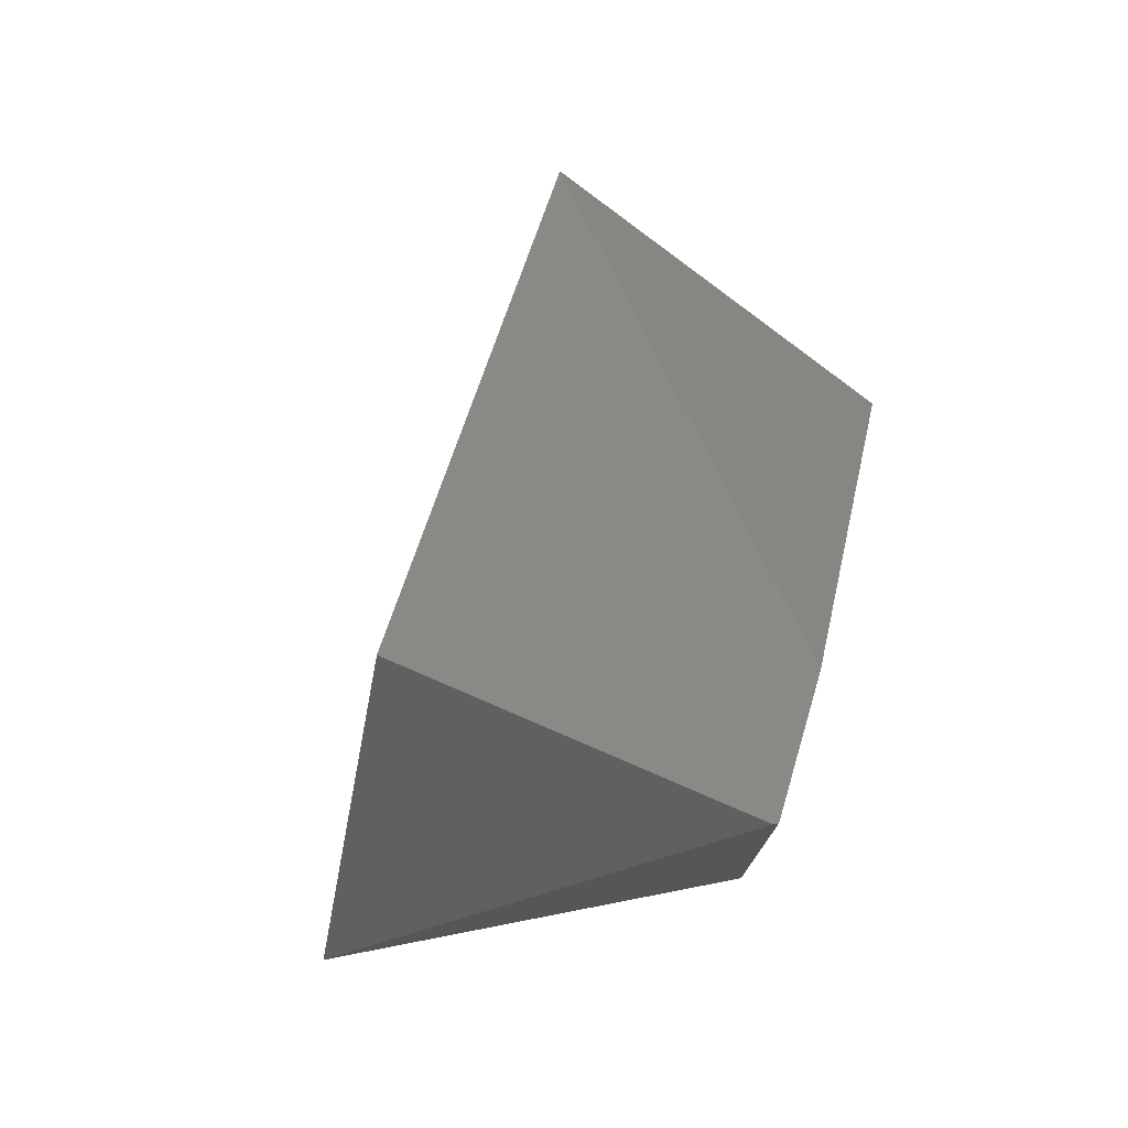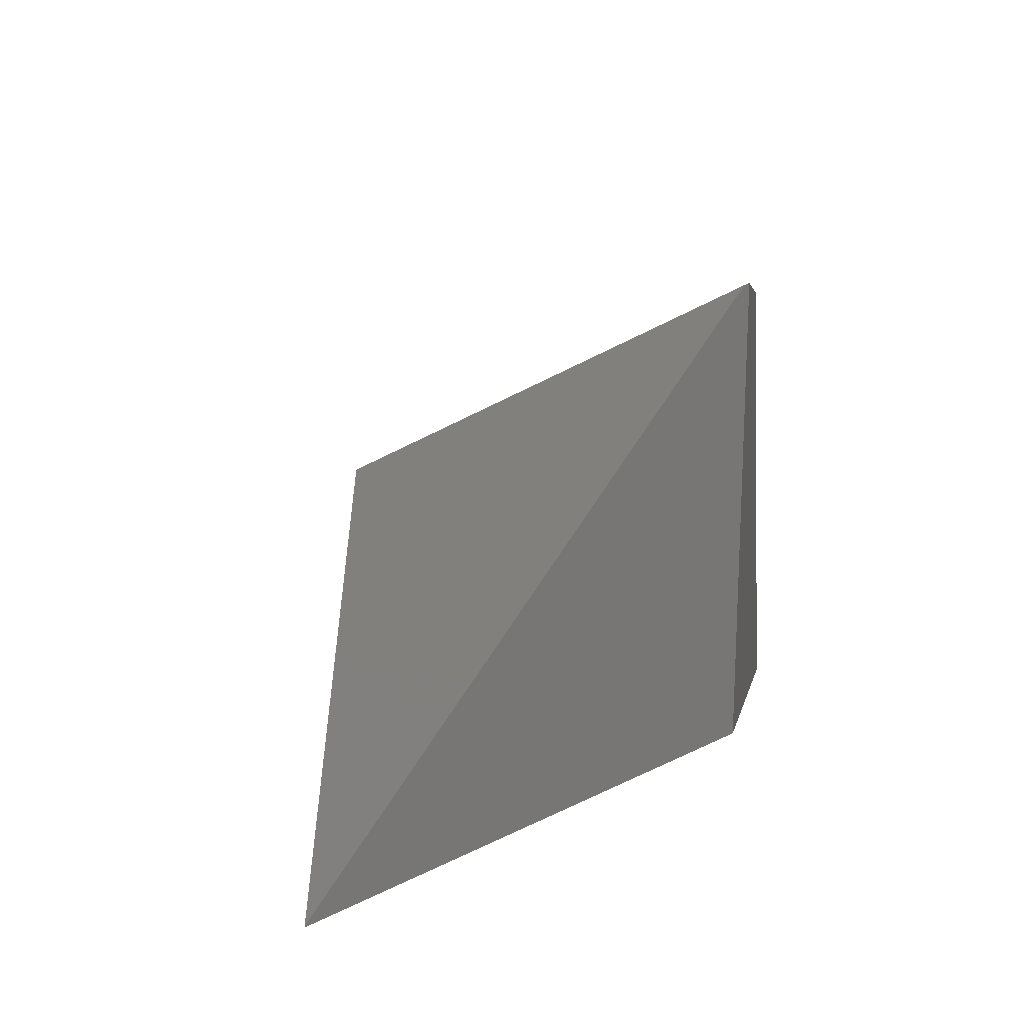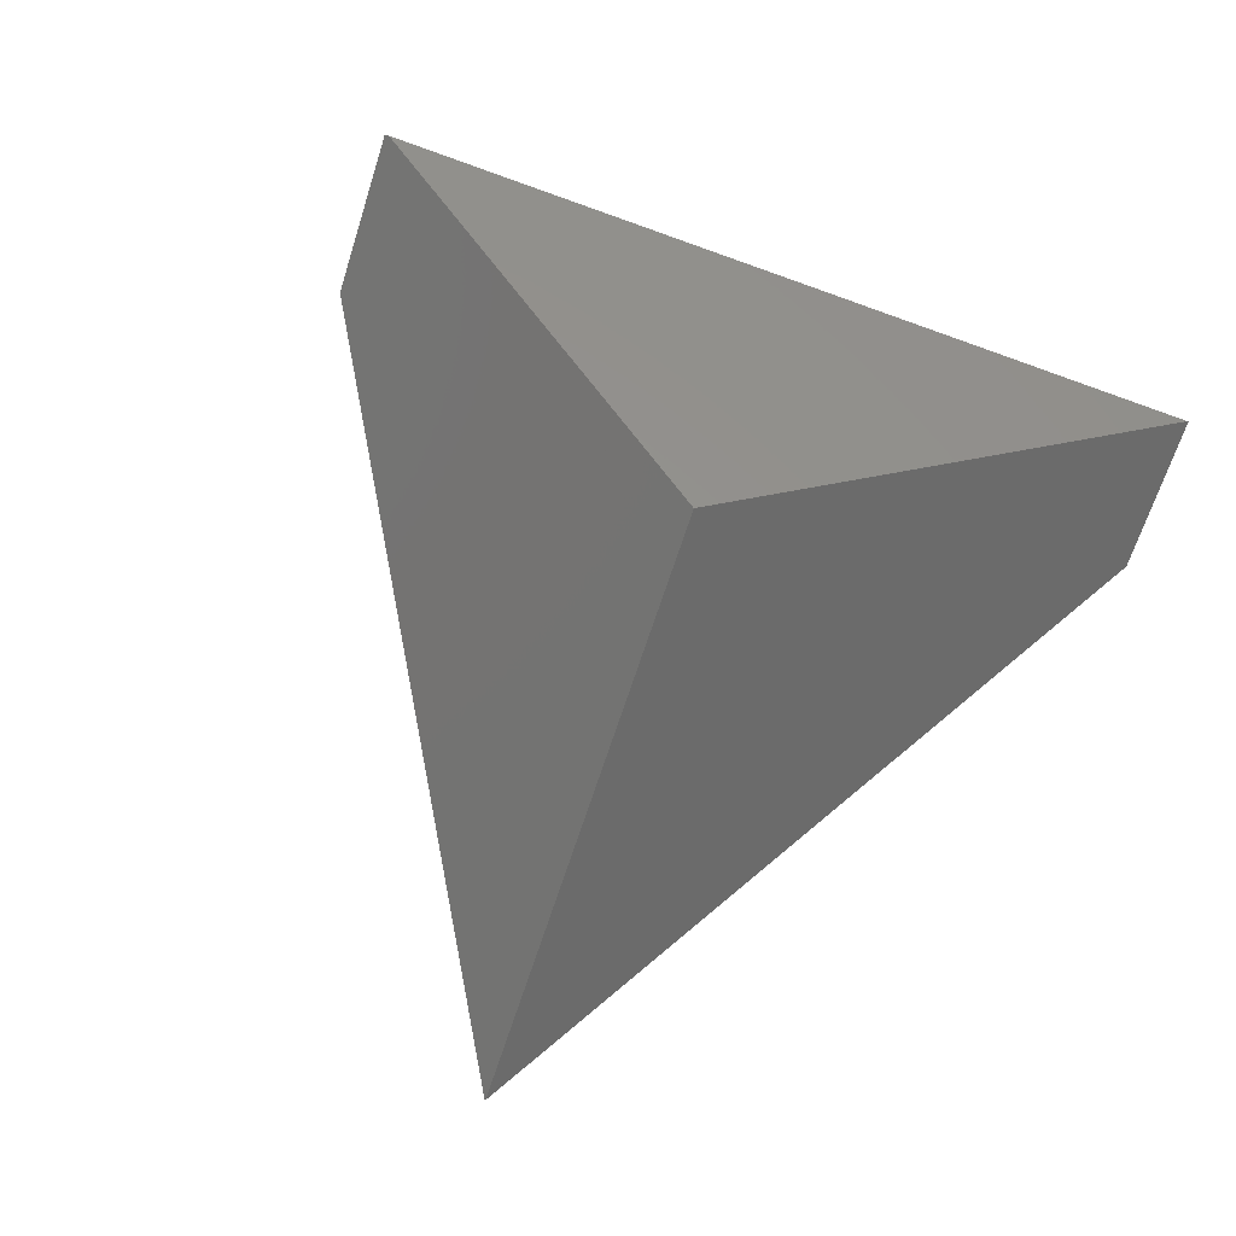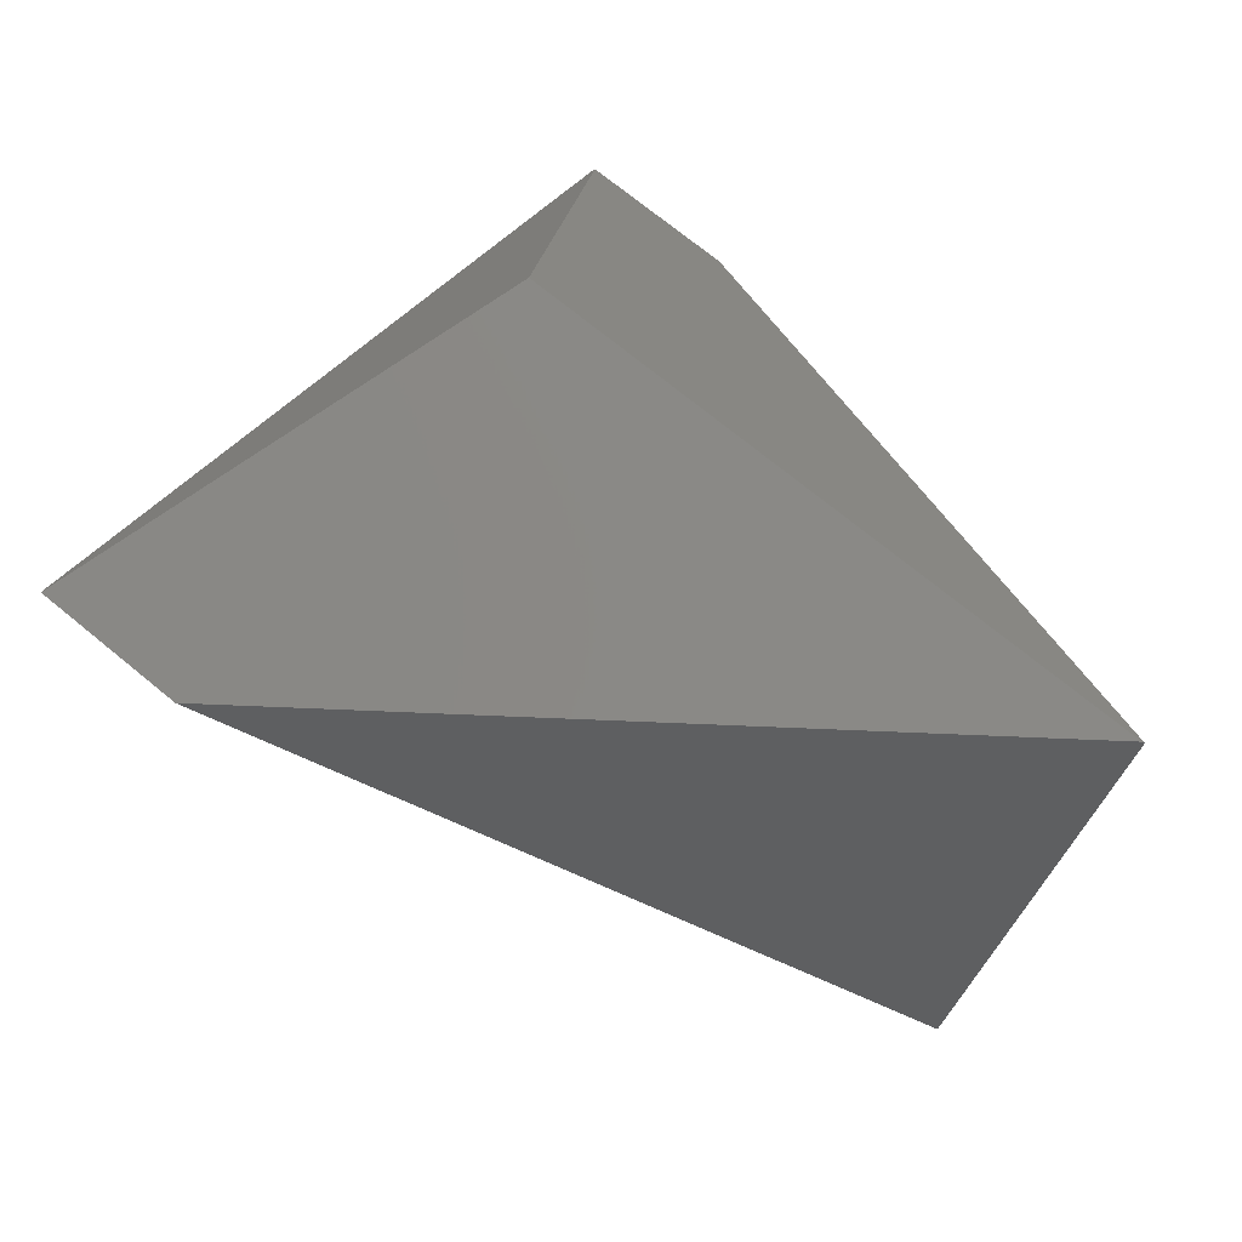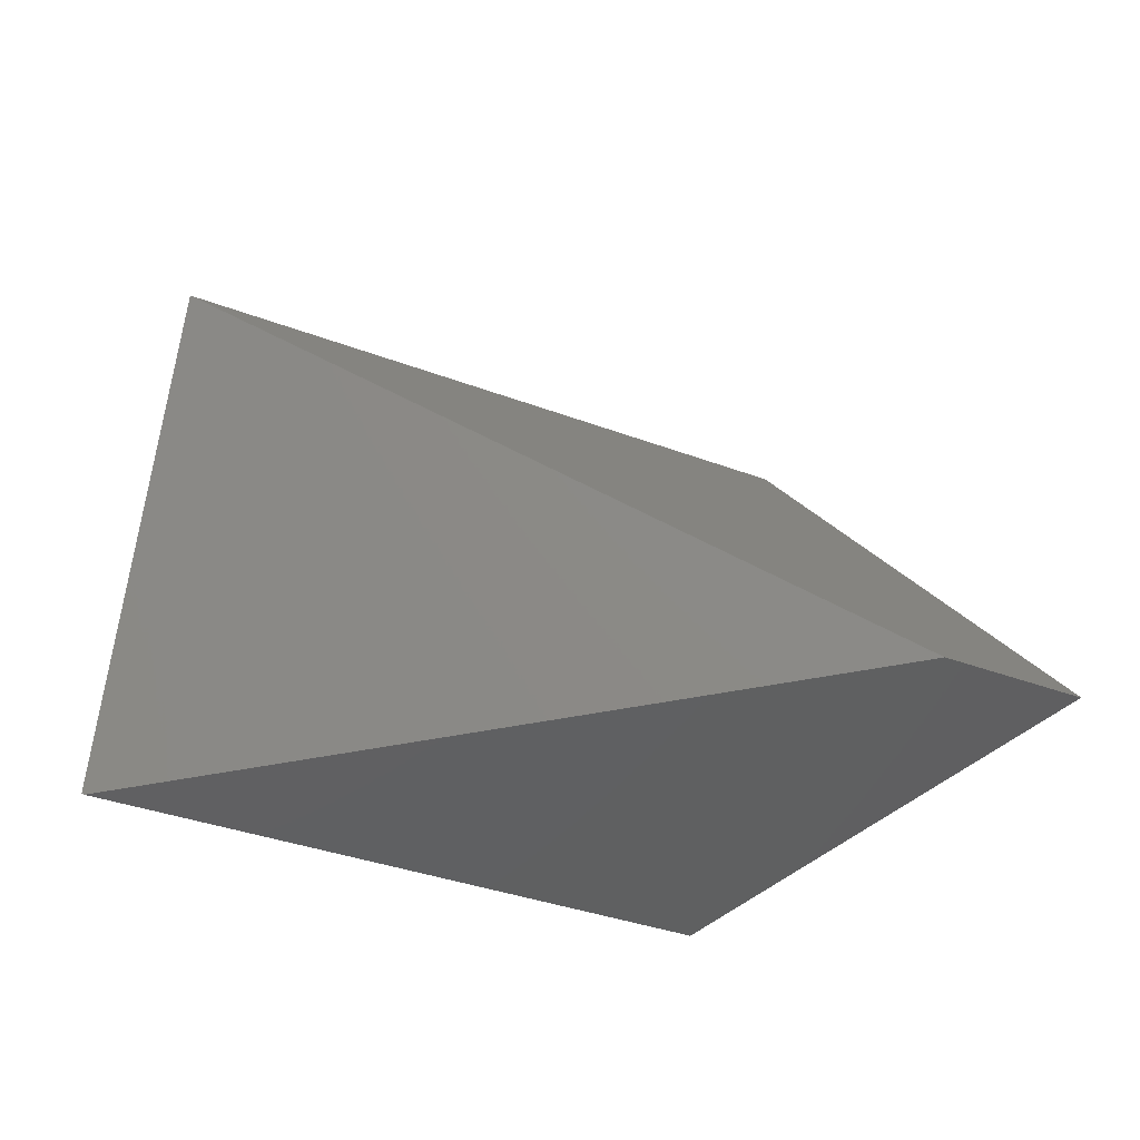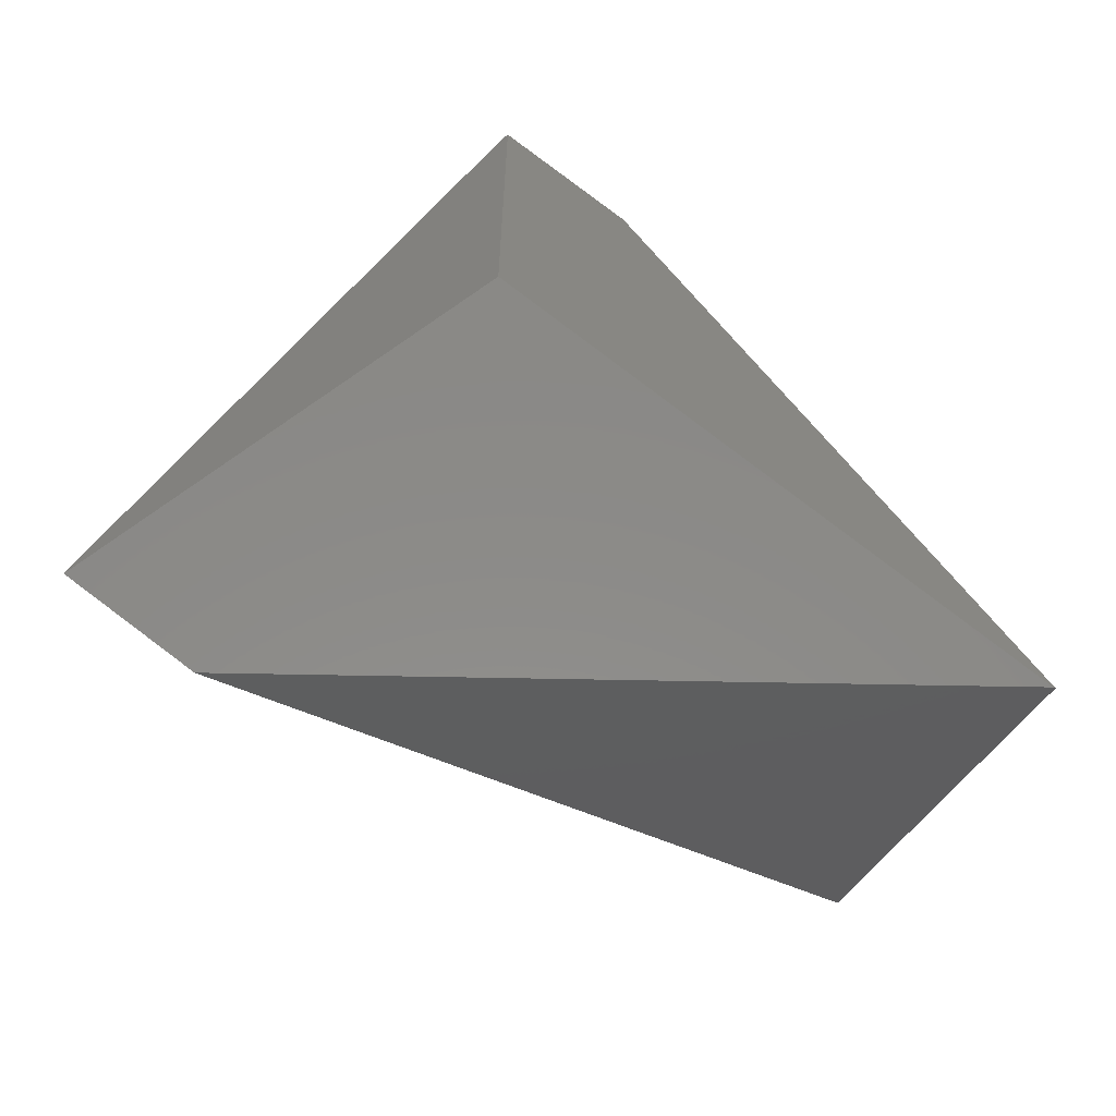
<metadata>
{"format":"stl","ext":"stl","renderer":"f3d","projection":"perspective","resolution":1024,"background":"white","views":[{"elev":77.2,"azim":138.8,"up":"+Z"},{"elev":20.1,"azim":130.5,"up":"+Z"},{"elev":-33.1,"azim":49.1,"up":"+Y"},{"elev":20.0,"azim":-173.9,"up":"+Y"},{"elev":-73.7,"azim":9.6,"up":"+Z"},{"elev":-64.7,"azim":178.9,"up":"+Z"}]}
</metadata>
<code>
# stl→obj: 102 verts, 286 faces
v 0.2474 0.3334 2.776e-17
v 0.219 0.2968 0.02244
v 0.3103 0.05563 0.1701
v 0.3314 0.0003327 0.2043
v 0.332 1.002e-16 0.2041
v 0.3311 0.0005358 0.2038
v 0.643 0.6026 0.573
v 0.6468 0.6003 0.5716
v 0.6054 0.5793 0.5587
v 0.6034 0.5781 0.558
v 0.601 0.5766 0.5571
v 0.6008 0.5765 0.557
v 0.5806 0.564 0.5494
v 0.5789 0.563 0.5487
v 0.5458 0.5425 0.5362
v 0.5685 0.5565 0.5448
v 0.5416 0.5399 0.5346
v 0.5373 0.5372 0.533
v 0.5344 0.5354 0.5319
v 0.5441 0.5414 0.5355
v 0.643 0.6026 0.5675
v 0.643 0.6026 0.1648
v 0.643 0.6026 0.5705
v 0.6275 0.593 0.1589
v 0.6382 0.5996 0.1629
v 0.622 0.5896 0.1568
v 0.6193 0.5879 0.1558
v 0.5879 0.3334 0
v 0.4948 0.511 0.1087
v 0.4564 0.4873 0.09417
v 0.446 0.4808 0.09024
v 0.5672 0.3334 -2.776e-17
v 0.5879 0.3334 -2.776e-17
v 0.4528 0.485 0.09281
v 0.3676 0.4324 0.06057
v 0.4274 0.3334 2.776e-17
v 0.5672 0.3334 0
v 0.4124 0.46 0.07751
v 0.4274 0.3334 0
v 0.2846 0.3334 0
v 0.2859 0.3819 0.02967
v 0.2699 0.372 0.0236
v 0.2408 0.354 0.01258
v 0.2702 0.3334 0
v 0.2512 0.3604 0.01654
v 0.2588 0.3651 0.01941
v 0.2846 0.3334 -2.776e-17
v 0.2702 0.3334 -5.551e-17
v 0.262 0.3671 0.02061
v 0.5229 0.5284 0.5141
v 0.3299 0.003745 0.2018
v 0.5331 0.5347 0.5306
v 0.3412 0.416 0.2201
v 0.2075 0.3334 2.136e-17
v 0.2056 0.3323 0.0007123
v 0.2075 0.3334 1.526e-18
v 0.5337 0.5351 0.5316
v 0.5337 0.535 0.5315
v 0.975 0.3974 0.04043
v 0.7712 0.2714 0.3703
v 0.8715 0.3334 1.907e-17
v 0.6861 0.2189 0.07012
v 0.67 0.2089 0.07621
v 0.6775 0.2135 0.07339
v 0.5992 0.1651 0.103
v 0.5489 0.1341 0.122
v 0.3981 0.04085 0.1791
v 0.5139 0.1124 0.1353
v 0.381 0.03031 0.1855
v 0.354 0.0136 0.1958
v 0.3532 0.01312 0.1961
v 0.3967 0.03999 0.1796
v 0.3487 0.01036 0.1978
v 0.3366 0.00284 0.2024
v 0.3325 0.0003193 0.2043
v 0.3328 0.0005018 0.2038
v 0.7701 0.2708 0.3699
v 0.7533 0.2604 0.3635
v 0.7524 0.2598 0.3632
v 0.7523 0.2598 0.3631
v 0.7386 0.2513 0.3579
v 0.7375 0.2507 0.3575
v 0.7375 0.2506 0.3575
v 0.6213 0.1788 0.3136
v 0.615 0.1749 0.3112
v 0.6145 0.1746 0.311
v 0.4284 0.0596 0.2406
v 0.6043 0.1683 0.3071
v 0.6113 0.1726 0.3098
v 0.4045 0.04483 0.2315
v 0.3644 0.02001 0.2164
v 0.3642 0.01992 0.2163
v 0.3641 0.01985 0.2163
v 0.428 0.05931 0.2404
v 0.4282 0.05948 0.2405
v 0.975 0.3974 0.03917
v 0.9509 0.3825 0.03005
v 0.975 0.3974 0.03915
v 0.9396 0.3755 0.02577
v 0.9387 0.375 0.02543
v 0.9383 0.3747 0.02527
v 0.3641 0.01983 0.2162
f 1 2 3
f 4 5 5
f 4 4 5
f 6 5 5
f 6 4 5
f 7 7 8
f 7 7 7
f 7 9 7
f 9 10 7
f 10 10 7
f 10 10 7
f 10 11 7
f 11 12 7
f 12 13 7
f 13 14 7
f 15 16 7
f 16 14 7
f 17 18 7
f 18 19 7
f 17 20 7
f 20 15 7
f 8 21 22
f 22 21 7
f 23 21 8
f 23 21 7
f 22 22 7
f 24 25 7
f 25 22 7
f 24 26 7
f 26 27 7
f 27 27 7
f 27 27 7
f 27 27 7
f 27 27 7
f 28 29 27
f 27 29 7
f 29 30 28
f 29 30 7
f 31 32 33
f 33 34 31
f 31 34 7
f 34 30 33
f 34 30 7
f 35 36 37
f 37 38 35
f 35 38 7
f 38 31 37
f 38 31 7
f 35 39 40
f 40 41 35
f 35 41 7
f 41 42 40
f 41 42 7
f 43 1 44
f 44 45 43
f 43 45 7
f 45 46 44
f 45 46 7
f 42 47 48
f 48 49 42
f 42 49 7
f 49 46 48
f 49 46 7
f 50 3 51
f 51 50 52
f 52 50 7
f 50 3 2
f 2 50 53
f 53 50 7
f 54 54 1
f 54 54 7
f 55 2 1
f 1 54 55
f 55 54 7
f 55 53 2
f 55 53 7
f 55 2 1
f 1 54 55
f 55 54 7
f 55 53 2
f 55 53 7
f 43 54 1
f 43 54 7
f 56 54 1
f 56 54 7
f 56 43 1
f 56 43 7
f 23 7 8
f 23 7 7
f 23 23 8
f 23 23 7
f 23 23 8
f 23 23 7
f 57 19 7
f 57 57 4
f 57 57 7
f 57 4 4
f 4 57 57
f 57 4 4
f 4 57 57
f 57 57 7
f 57 57 4
f 57 57 7
f 57 4 4
f 4 57 57
f 57 4 4
f 4 57 57
f 57 57 7
f 58 6 51
f 51 58 52
f 52 58 7
f 57 4 6
f 6 58 57
f 57 58 7
f 59 60 8
f 59 60 60
f 61 62 28
f 61 62 60
f 63 64 32
f 63 64 60
f 62 33 32
f 32 64 62
f 62 64 60
f 63 65 37
f 63 65 60
f 65 37 36
f 36 66 65
f 65 66 60
f 67 68 40
f 67 68 60
f 68 40 39
f 39 66 68
f 68 66 60
f 69 70 44
f 69 70 60
f 70 44 1
f 1 71 70
f 70 71 60
f 69 72 48
f 69 72 60
f 72 48 47
f 47 67 72
f 72 67 60
f 73 3 51
f 51 73 74
f 74 73 60
f 73 3 1
f 1 71 73
f 73 71 60
f 5 5 4
f 4 75 5
f 5 75 60
f 76 6 51
f 51 76 74
f 74 76 60
f 5 5 6
f 6 76 5
f 5 76 60
f 77 7 8
f 8 77 60
f 60 77 60
f 78 9 7
f 7 77 78
f 78 77 60
f 78 9 10
f 10 78 79
f 79 78 60
f 79 80 10
f 79 80 60
f 80 10 10
f 10 80 80
f 80 80 60
f 80 10 10
f 10 80 80
f 80 80 60
f 80 81 10
f 80 81 60
f 82 11 10
f 10 81 82
f 82 81 60
f 82 11 12
f 12 82 83
f 83 82 60
f 83 84 12
f 83 84 60
f 85 13 12
f 12 84 85
f 85 84 60
f 85 13 14
f 14 85 86
f 86 85 60
f 87 88 15
f 87 88 60
f 89 16 15
f 15 88 89
f 89 88 60
f 89 16 14
f 14 89 86
f 86 89 60
f 90 91 17
f 90 91 60
f 92 18 17
f 17 91 92
f 92 91 60
f 92 18 19
f 19 92 93
f 93 92 60
f 90 94 17
f 90 94 60
f 95 20 17
f 17 94 95
f 95 94 60
f 95 20 15
f 15 95 87
f 87 95 60
f 96 22 8
f 8 59 96
f 96 59 60
f 96 22 22
f 22 96 96
f 96 22 22
f 22 96 96
f 96 96 60
f 97 98 24
f 97 98 60
f 96 25 24
f 24 98 96
f 96 98 60
f 96 25 22
f 22 96 96
f 96 96 60
f 97 99 24
f 97 99 60
f 100 26 24
f 24 99 100
f 100 99 60
f 100 26 27
f 27 100 101
f 101 100 60
f 101 101 27
f 101 101 60
f 101 27 27
f 27 101 101
f 101 27 27
f 27 101 101
f 101 101 60
f 101 101 27
f 101 101 60
f 101 27 27
f 27 101 101
f 101 27 27
f 27 101 101
f 101 101 60
f 101 27 27
f 27 101 101
f 101 27 27
f 27 101 101
f 101 101 60
f 101 101 27
f 101 101 60
f 101 27 27
f 27 101 101
f 101 27 27
f 27 101 101
f 101 101 60
f 101 101 27
f 101 101 60
f 101 27 27
f 27 101 101
f 101 27 27
f 27 101 101
f 101 101 60
f 101 27 27
f 27 101 101
f 101 27 27
f 27 101 101
f 101 101 60
f 101 27 28
f 28 61 101
f 101 61 60
f 102 57 4
f 4 102 75
f 75 102 60
f 93 19 57
f 57 102 93
f 93 102 60

</code>
